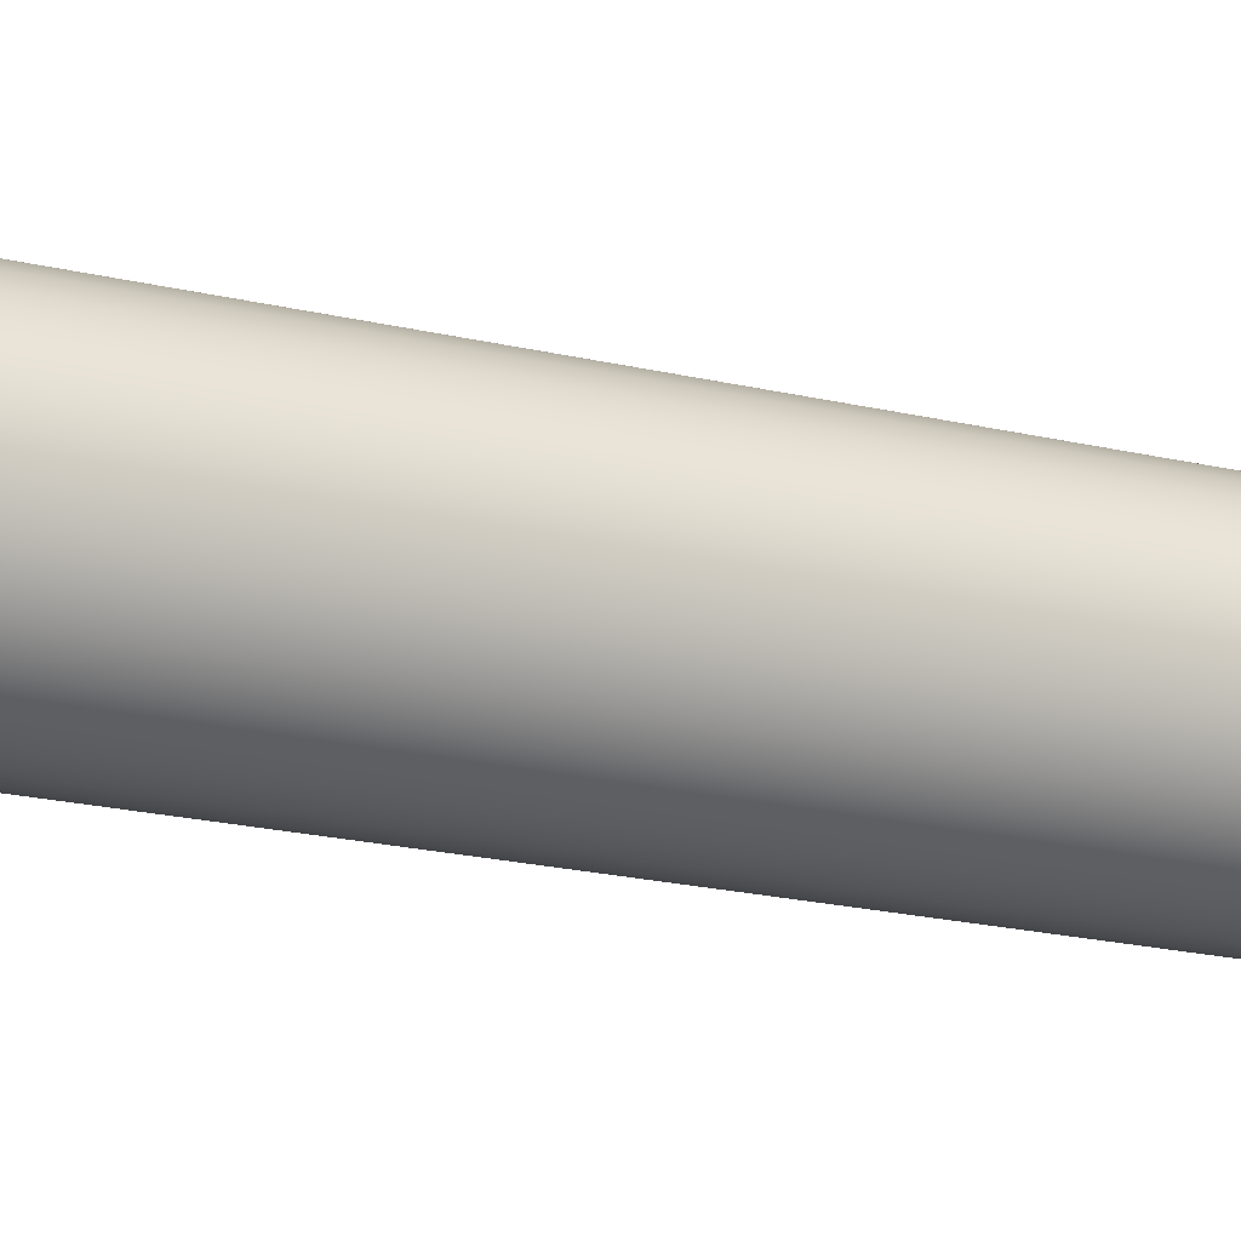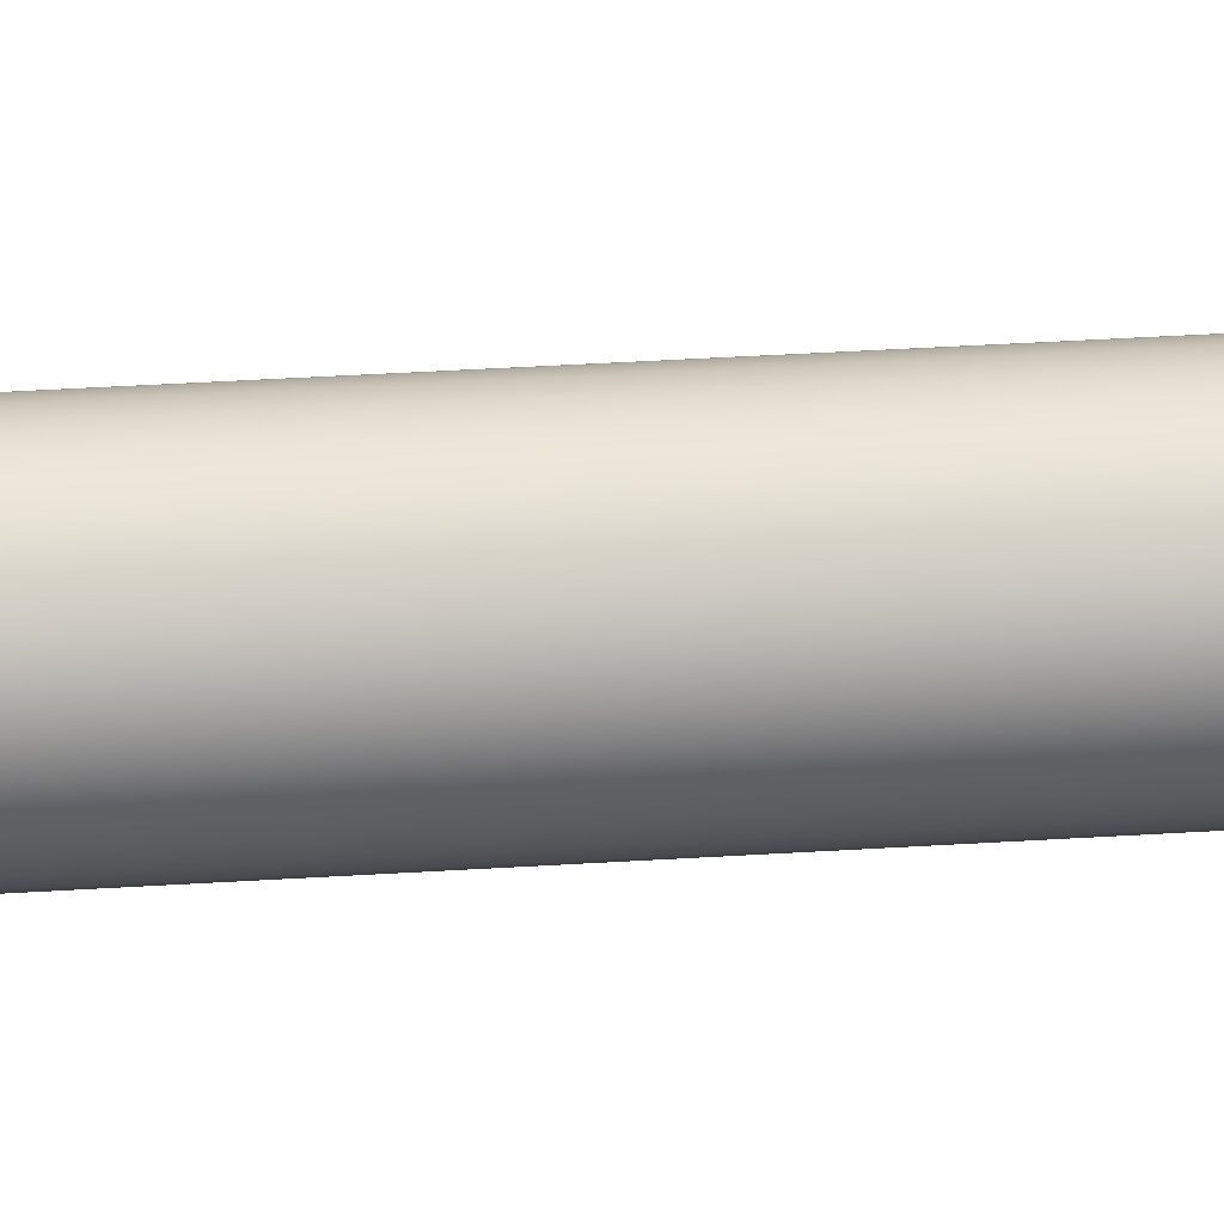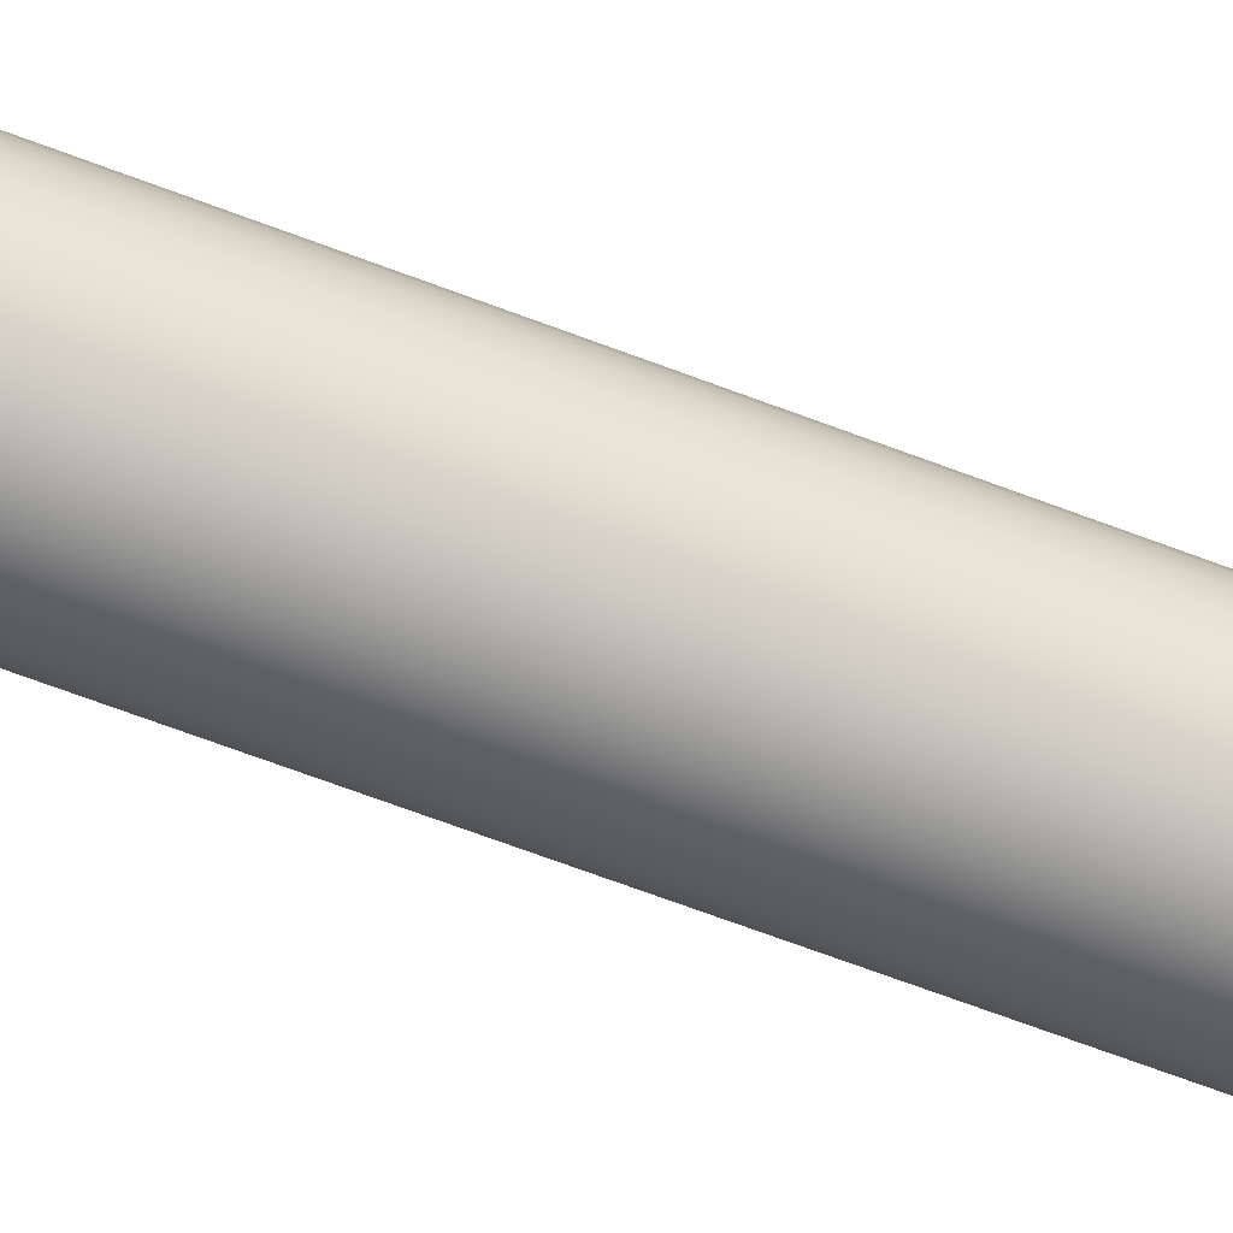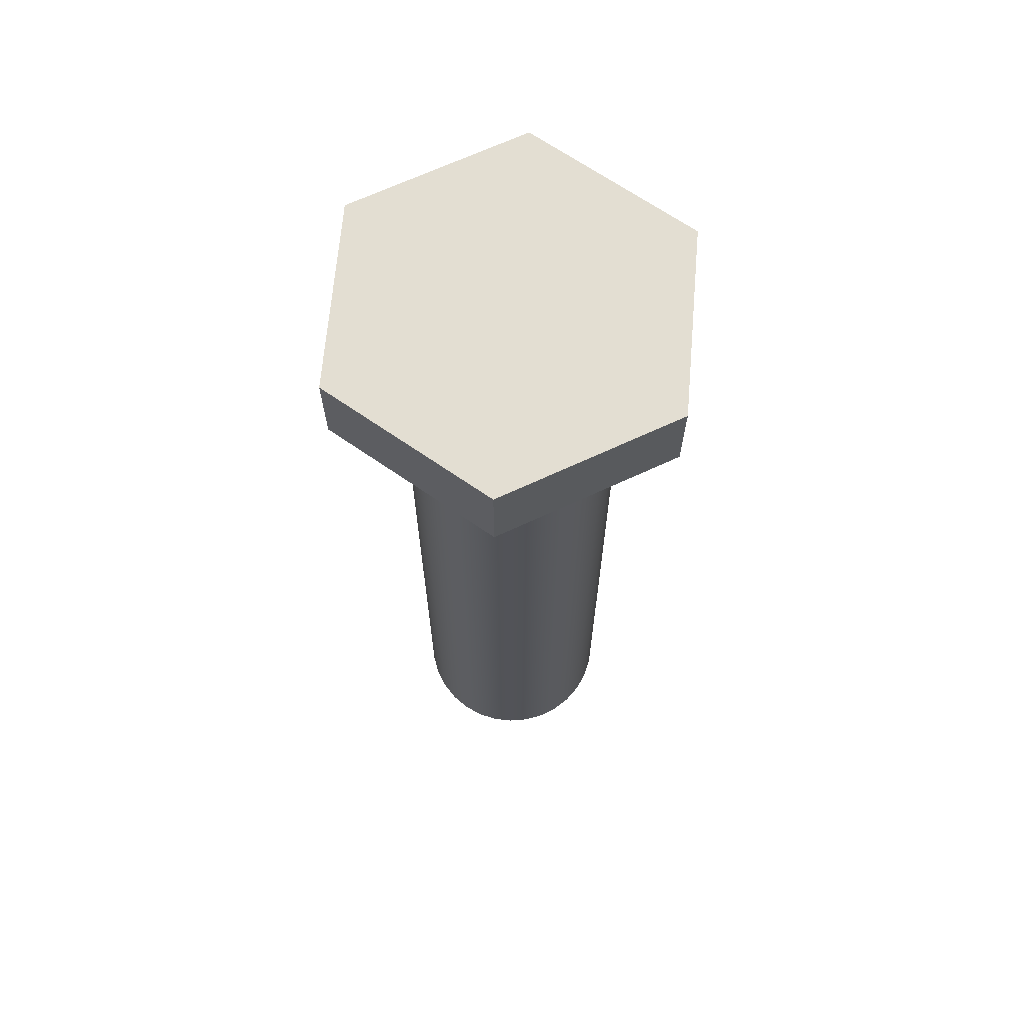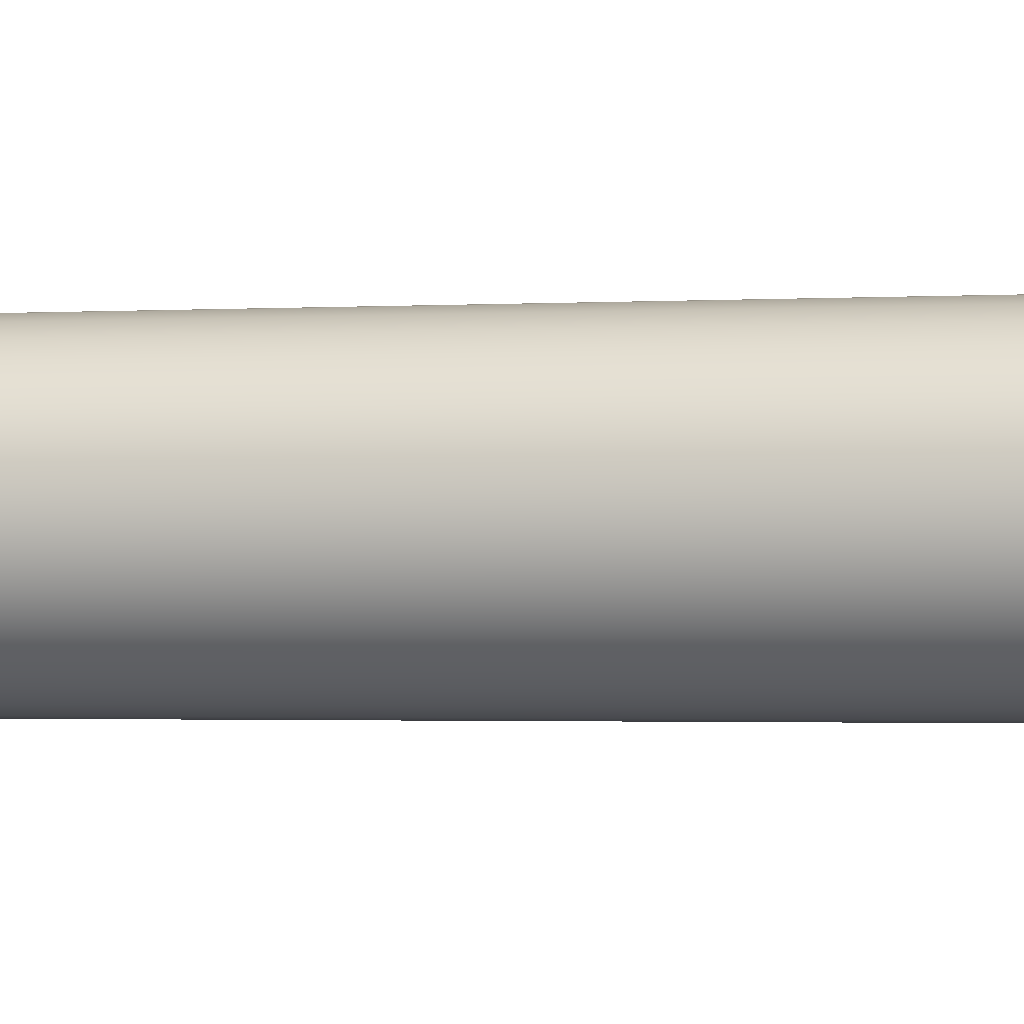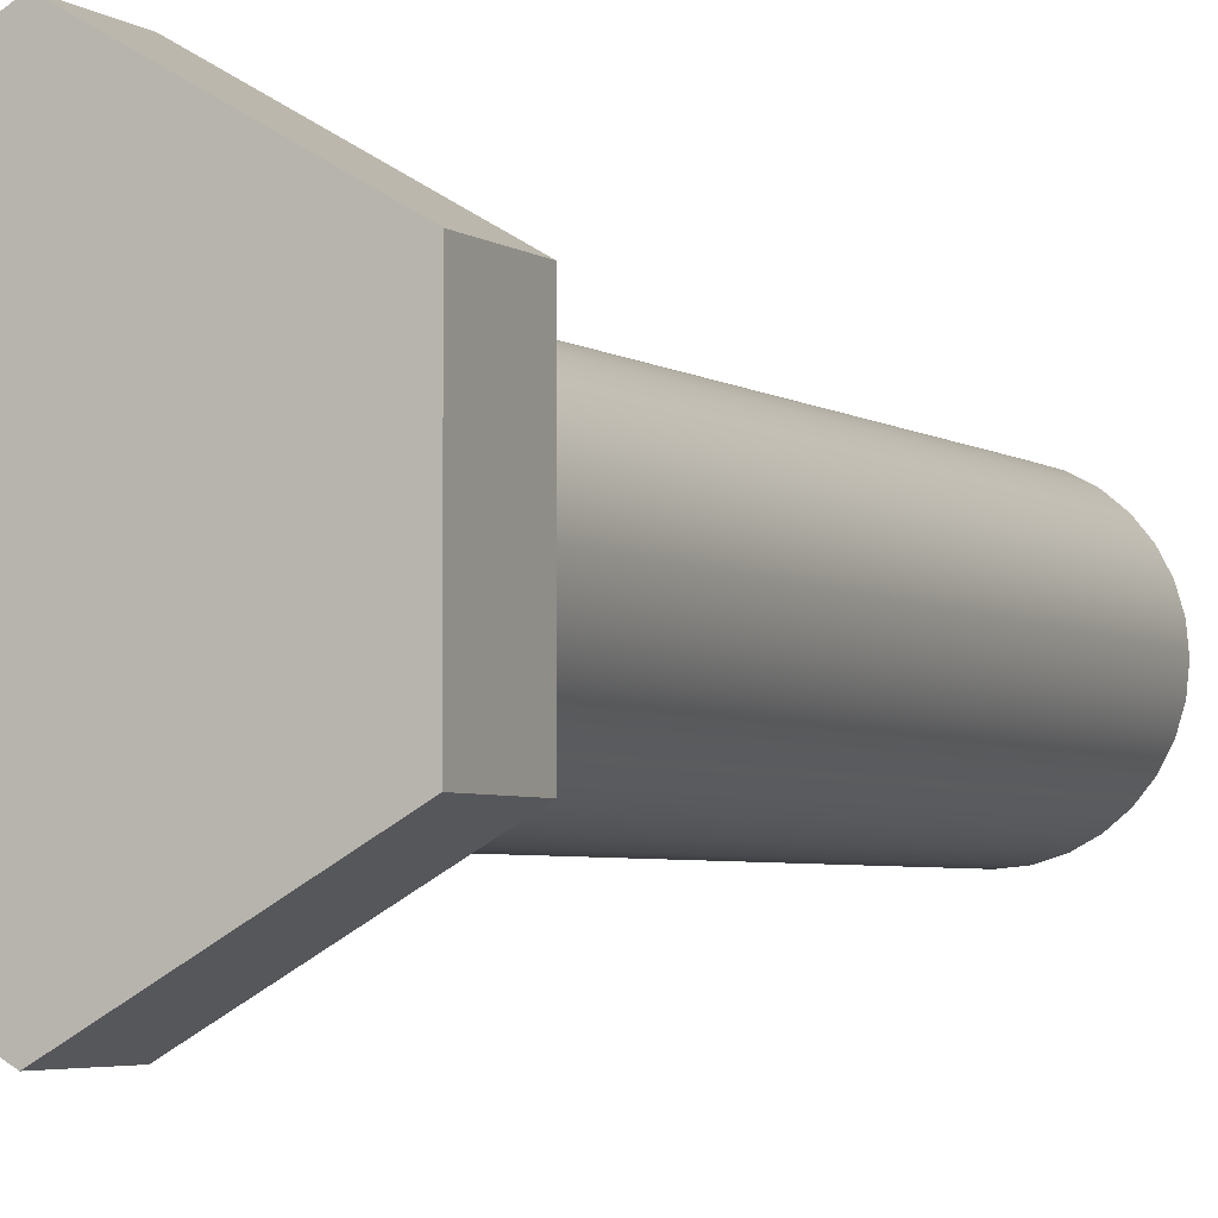
<metadata>
{"format":"obj","ext":"obj","renderer":"f3d","projection":"perspective","resolution":1024,"background":"white","views":[{"elev":-23.3,"azim":68.9,"up":"+Y"},{"elev":54.4,"azim":86.5,"up":"+Y"},{"elev":-76.3,"azim":-109.9,"up":"+Y"},{"elev":67.4,"azim":-55.1,"up":"+Z"},{"elev":-1.8,"azim":-77.7,"up":"+Y"},{"elev":-3.8,"azim":25.1,"up":"+Y"}]}
</metadata>
<code>
v 59 25 8
v 59.02 25.2 8
v 59.08 25.38 8
v 59.17 25.56 8
v 59.29 25.71 8
v 59.44 25.83 8
v 59.62 25.92 8
v 59.8 25.98 8
v 60 26 8
v 60.2 25.98 8
v 60.38 25.92 8
v 60.56 25.83 8
v 60.71 25.71 8
v 60.83 25.56 8
v 60.92 25.38 8
v 60.98 25.2 8
v 61 25 8
v 60.98 24.8 8
v 60.92 24.62 8
v 60.83 24.44 8
v 60.71 24.29 8
v 60.56 24.17 8
v 60.38 24.08 8
v 60.2 24.02 8
v 60 24 8
v 59.8 24.02 8
v 59.62 24.08 8
v 59.44 24.17 8
v 59.29 24.29 8
v 59.17 24.44 8
v 59.08 24.62 8
v 59.02 24.8 8
v 59 25 0
v 59.02 24.8 0
v 59.08 24.62 0
v 59.17 24.44 0
v 59.29 24.29 0
v 59.44 24.17 0
v 59.62 24.08 0
v 59.8 24.02 0
v 60 24 0
v 60.2 24.02 0
v 60.38 24.08 0
v 60.56 24.17 0
v 60.71 24.29 0
v 60.83 24.44 0
v 60.92 24.62 0
v 60.98 24.8 0
v 61 25 0
v 60.98 25.2 0
v 60.92 25.38 0
v 60.83 25.56 0
v 60.71 25.71 0
v 60.56 25.83 0
v 60.38 25.92 0
v 60.2 25.98 0
v 60 26 0
v 59.8 25.98 0
v 59.62 25.92 0
v 59.44 25.83 0
v 59.29 25.71 0
v 59.17 25.56 0
v 59.08 25.38 0
v 59.02 25.2 0
v 59 25 0
v 59 25 8
v 61.5 24.13 8
v 61.5 25.87 8
v 61.5 25.87 8.8
v 61.5 24.13 8.8
v 61.5 25.87 8
v 60 26.73 8
v 60 26.73 8.8
v 61.5 25.87 8.8
v 61.5 25.87 8
v 61.5 24.13 8
v 60 23.27 8
v 58.5 24.13 8
v 58.5 25.87 8
v 60 26.73 8
v 59 25 8
v 59.02 24.8 8
v 59.08 24.62 8
v 59.17 24.44 8
v 59.29 24.29 8
v 59.44 24.17 8
v 59.62 24.08 8
v 59.8 24.02 8
v 60 24 8
v 60.2 24.02 8
v 60.38 24.08 8
v 60.56 24.17 8
v 60.71 24.29 8
v 60.83 24.44 8
v 60.92 24.62 8
v 60.98 24.8 8
v 61 25 8
v 60.98 25.2 8
v 60.92 25.38 8
v 60.83 25.56 8
v 60.71 25.71 8
v 60.56 25.83 8
v 60.38 25.92 8
v 60.2 25.98 8
v 60 26 8
v 59.8 25.98 8
v 59.62 25.92 8
v 59.44 25.83 8
v 59.29 25.71 8
v 59.17 25.56 8
v 59.08 25.38 8
v 59.02 25.2 8
v 58.5 24.13 8
v 60 23.27 8
v 60 23.27 8.8
v 58.5 24.13 8.8
v 58.5 25.87 8
v 58.5 24.13 8
v 58.5 24.13 8.8
v 58.5 25.87 8.8
v 60 26.73 8
v 58.5 25.87 8
v 58.5 25.87 8.8
v 60 26.73 8.8
v 61.5 24.13 8.8
v 61.5 25.87 8.8
v 60 26.73 8.8
v 58.5 25.87 8.8
v 58.5 24.13 8.8
v 60 23.27 8.8
v 60 23.27 8
v 61.5 24.13 8
v 61.5 24.13 8.8
v 60 23.27 8.8
v 59 25 0
v 59.02 25.2 0
v 59.08 25.38 0
v 59.17 25.56 0
v 59.29 25.71 0
v 59.44 25.83 0
v 59.62 25.92 0
v 59.8 25.98 0
v 60 26 0
v 60.2 25.98 0
v 60.38 25.92 0
v 60.56 25.83 0
v 60.71 25.71 0
v 60.83 25.56 0
v 60.92 25.38 0
v 60.98 25.2 0
v 61 25 0
v 60.98 24.8 0
v 60.92 24.62 0
v 60.83 24.44 0
v 60.71 24.29 0
v 60.56 24.17 0
v 60.38 24.08 0
v 60.2 24.02 0
v 60 24 0
v 59.8 24.02 0
v 59.62 24.08 0
v 59.44 24.17 0
v 59.29 24.29 0
v 59.17 24.44 0
v 59.08 24.62 0
v 59.02 24.8 0
f 2 64 1
f 1 64 65
f 66 33 32
f 32 33 34
f 32 34 31
f 31 34 35
f 31 35 30
f 30 35 36
f 30 36 29
f 29 36 37
f 29 37 28
f 28 37 38
f 28 38 27
f 27 38 39
f 27 39 26
f 26 39 40
f 26 40 25
f 25 40 41
f 25 41 24
f 24 41 42
f 24 42 23
f 23 42 43
f 23 43 22
f 22 43 44
f 22 44 21
f 21 44 45
f 21 45 20
f 20 45 46
f 20 46 19
f 19 46 47
f 19 47 18
f 18 47 48
f 18 48 17
f 17 48 49
f 17 49 16
f 16 49 50
f 16 50 15
f 15 50 51
f 15 51 14
f 14 51 52
f 14 52 13
f 13 52 53
f 13 53 12
f 12 53 54
f 12 54 11
f 11 54 55
f 11 55 10
f 10 55 56
f 10 56 9
f 9 56 57
f 9 57 8
f 8 57 58
f 8 58 7
f 7 58 59
f 7 59 6
f 6 59 60
f 6 60 5
f 5 60 61
f 5 61 4
f 4 61 62
f 4 62 3
f 3 62 63
f 3 63 2
f 2 63 64
f 67 68 70
f 70 68 69
f 71 72 74
f 74 72 73
f 76 97 75
f 75 97 98
f 75 98 99
f 77 92 76
f 76 92 93
f 76 93 94
f 78 86 77
f 77 86 87
f 77 87 88
f 79 81 78
f 78 81 82
f 78 82 83
f 80 108 79
f 79 108 109
f 79 109 110
f 75 102 80
f 80 102 103
f 80 103 104
f 83 84 78
f 78 84 85
f 78 85 86
f 88 89 77
f 77 89 90
f 77 90 91
f 91 92 77
f 94 95 76
f 76 95 96
f 76 96 97
f 99 100 75
f 75 100 101
f 75 101 102
f 104 105 80
f 80 105 106
f 80 106 107
f 107 108 80
f 110 111 79
f 79 111 112
f 79 112 81
f 113 114 116
f 116 114 115
f 117 118 120
f 120 118 119
f 121 122 124
f 124 122 123
f 126 127 125
f 125 127 130
f 130 127 128
f 130 128 129
f 131 132 134
f 134 132 133
f 136 150 135
f 135 150 151
f 135 151 166
f 166 151 152
f 166 152 165
f 165 152 153
f 165 153 164
f 164 153 154
f 164 154 163
f 163 154 155
f 163 155 162
f 162 155 156
f 162 156 161
f 161 156 157
f 161 157 160
f 160 157 158
f 160 158 159
f 150 136 149
f 149 136 137
f 149 137 148
f 148 137 138
f 148 138 147
f 147 138 139
f 147 139 146
f 146 139 140
f 146 140 145
f 145 140 141
f 145 141 144
f 144 141 142
f 144 142 143

</code>
